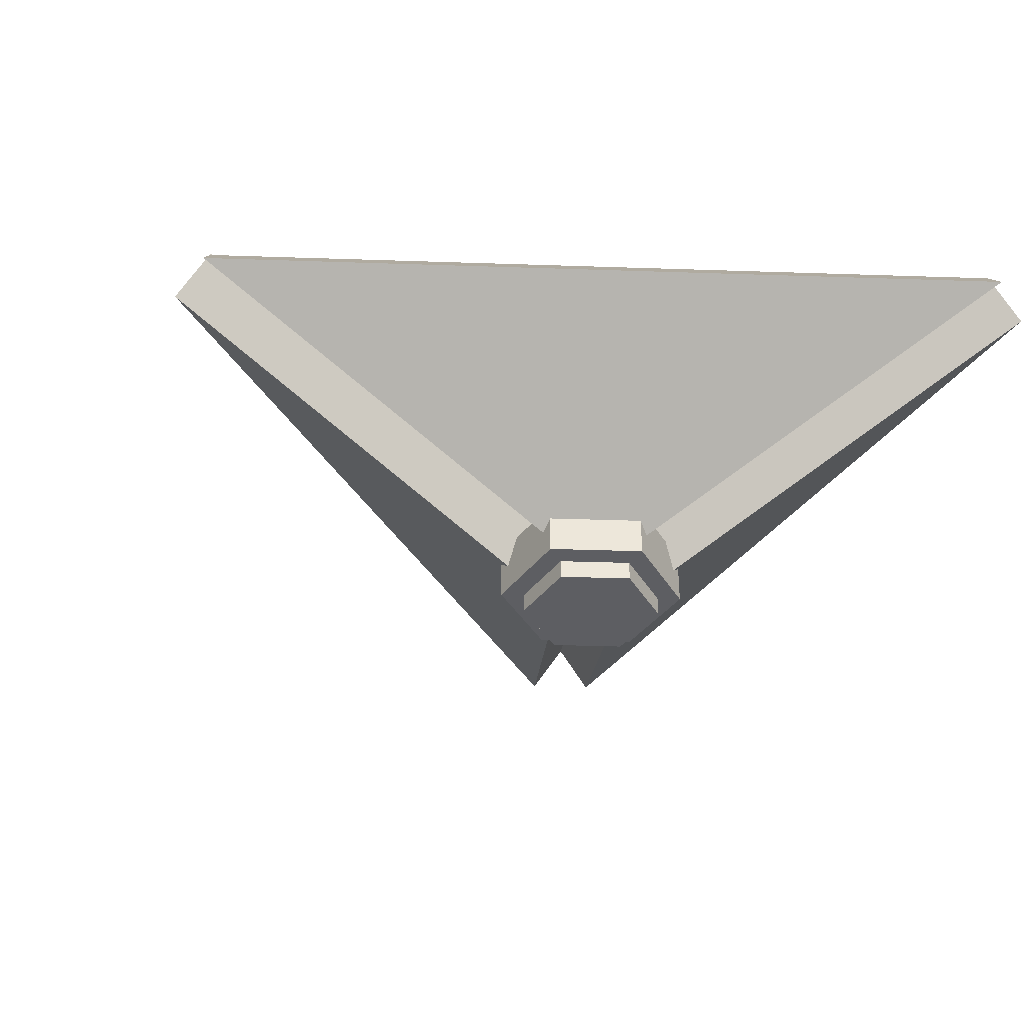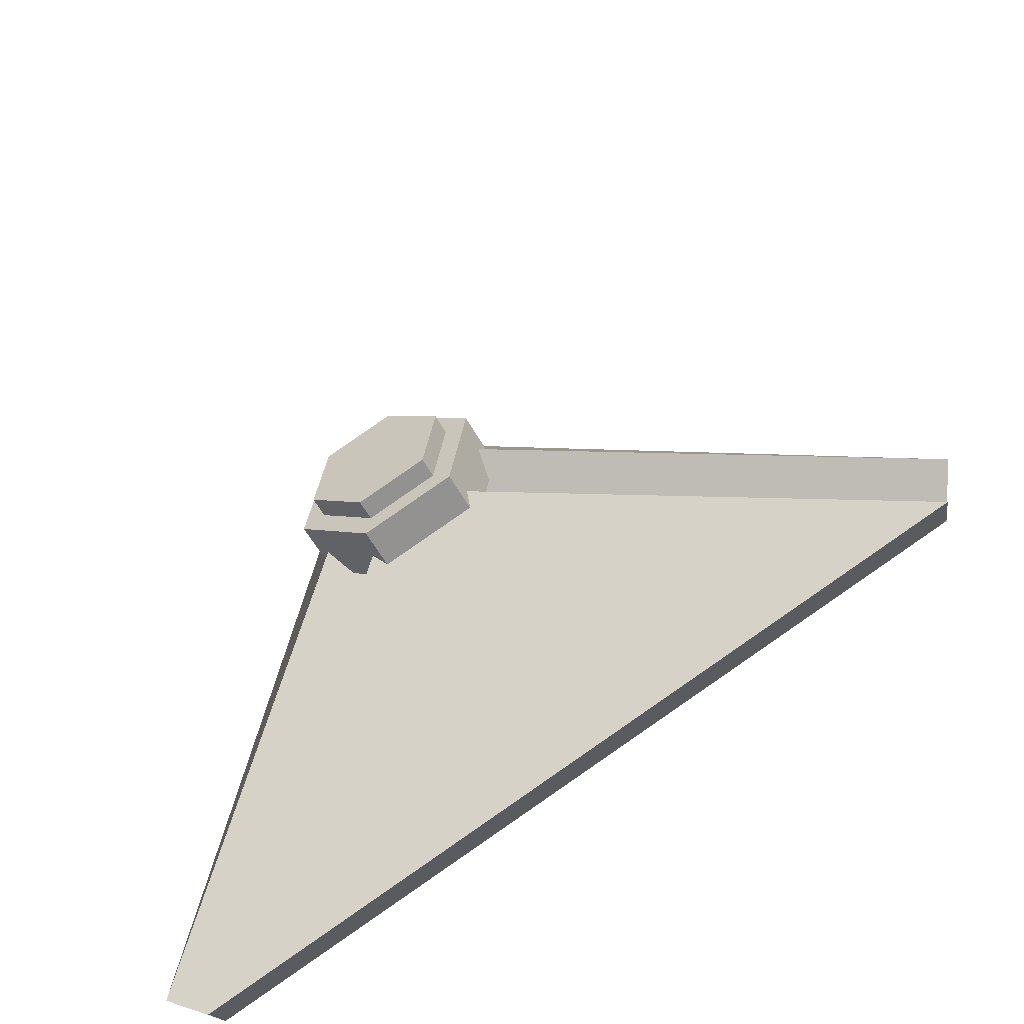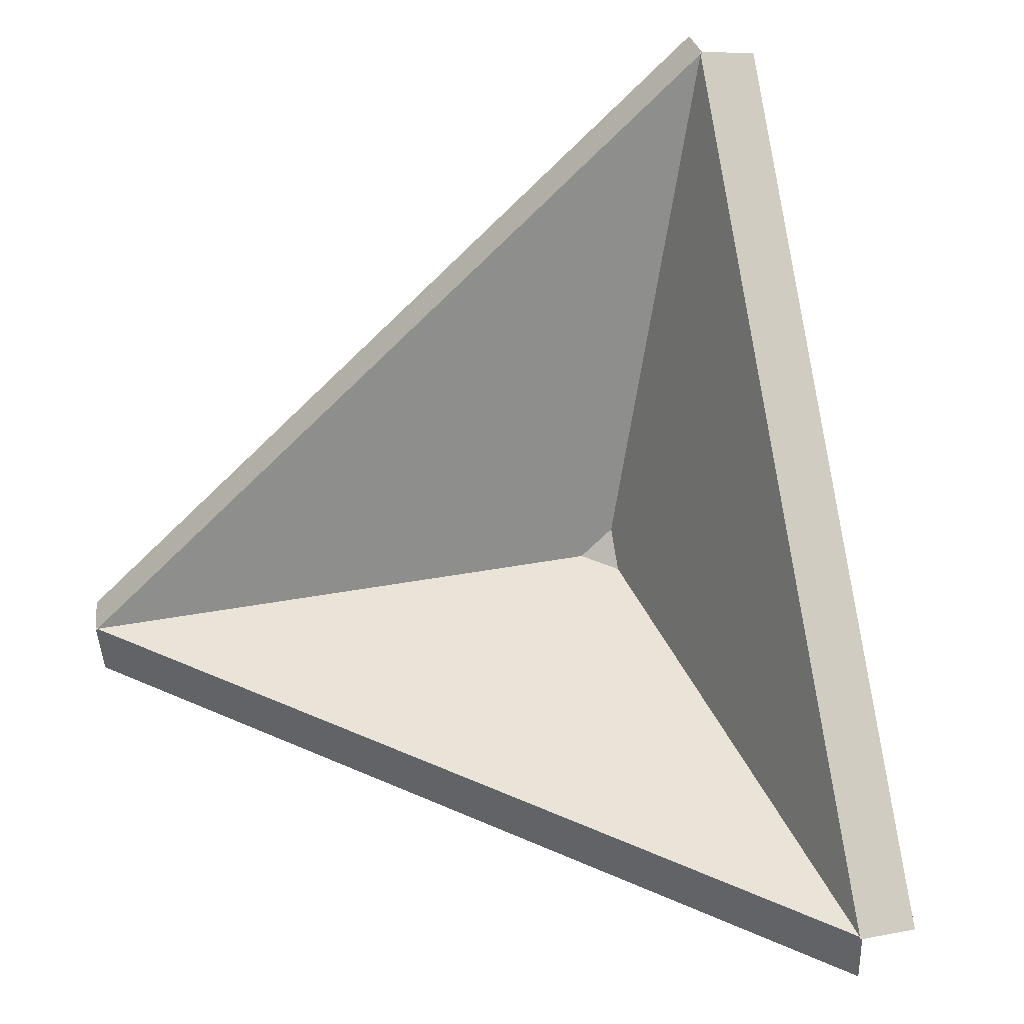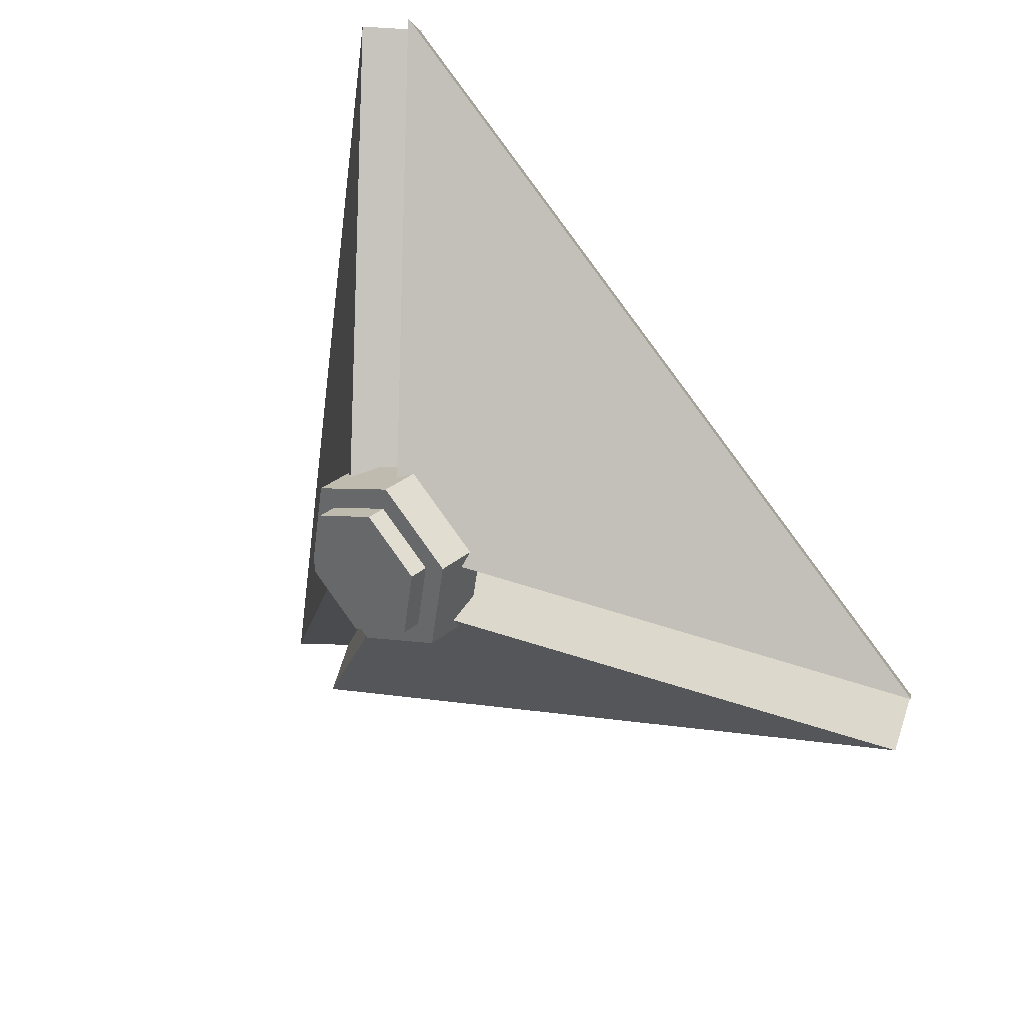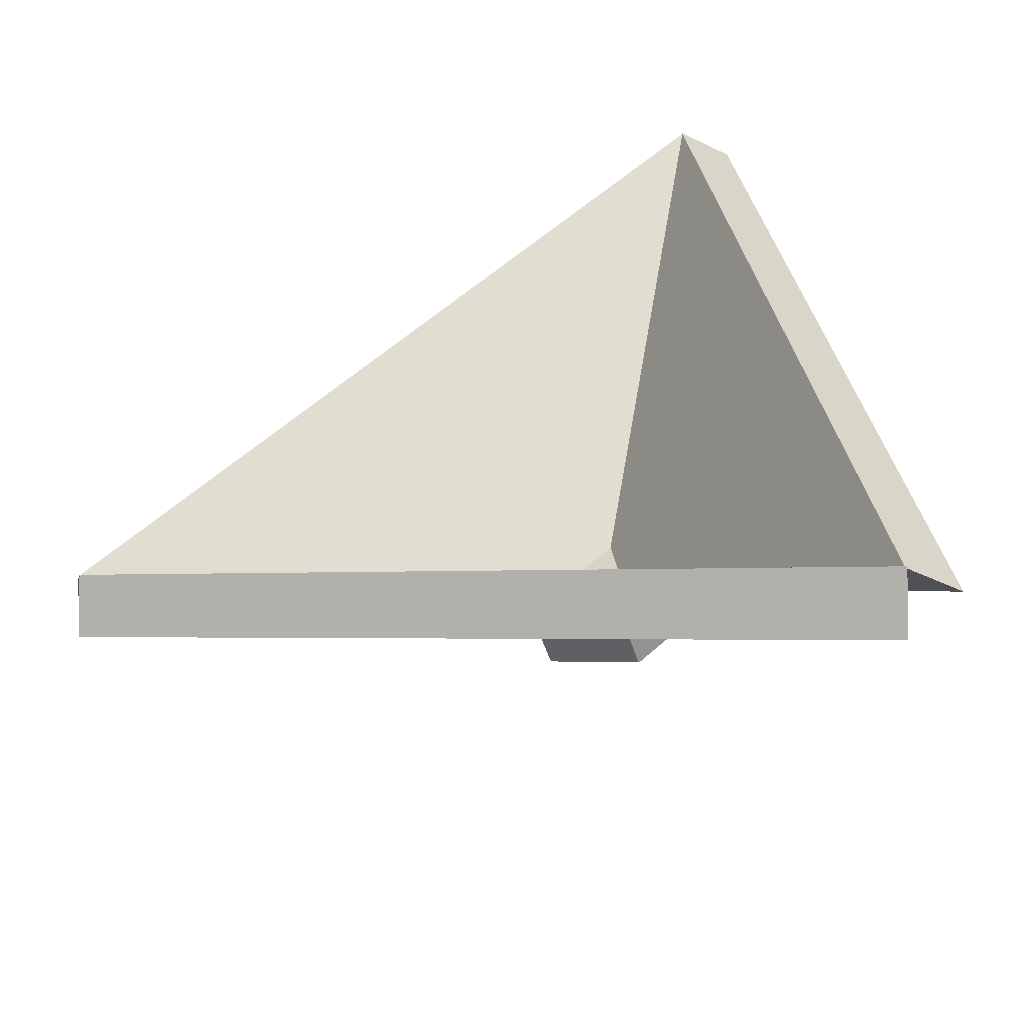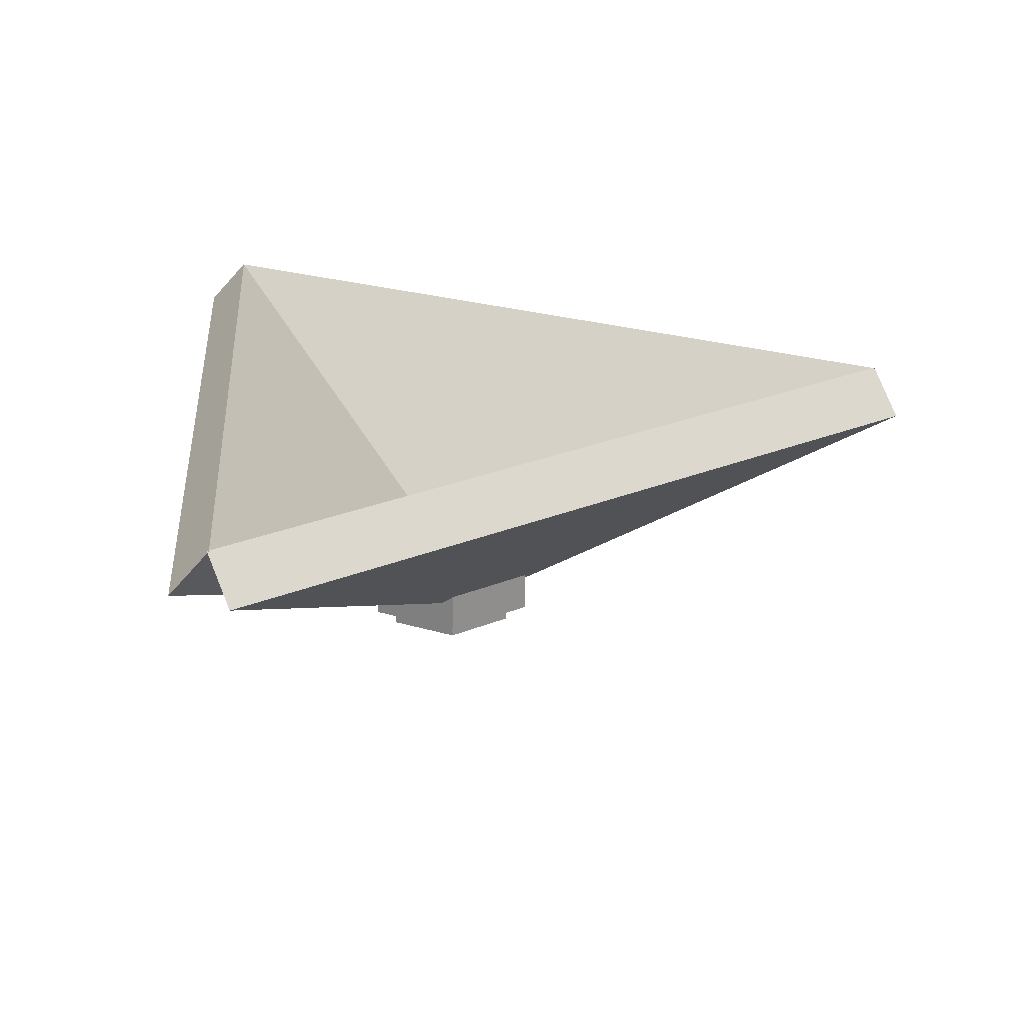
<metadata>
{"format":"obj","ext":"obj","renderer":"f3d","projection":"perspective","resolution":1024,"background":"white","views":[{"elev":-38.3,"azim":-22.7,"up":"+Z"},{"elev":-57.0,"azim":-151.4,"up":"+Y"},{"elev":-5.7,"azim":20.5,"up":"+Y"},{"elev":31.3,"azim":-139.5,"up":"+Y"},{"elev":-52.8,"azim":17.9,"up":"+Y"},{"elev":25.1,"azim":-174.4,"up":"+Z"}]}
</metadata>
<code>
g default
v 0 -0 -0.1821
v -0.04345 -0.1177 -0.3212
v -1.47 -0.2487 0.4876
v -1.514 -0.3663 0.3485
v 0.9558 -1.145 0.4876
v 0.9123 -1.262 0.3485
g pCube2 group2 group1
f 1 2 4 3
f 3 4 6 5
f 5 6 2 1
f 2 6 4
f 5 1 3
g default
v -0 0 -0.1821
v -0.08017 0.09645 -0.3212
v 0.5198 1.398 0.4876
v 0.4396 1.494 0.3485
v -1.469 -0.2554 0.4876
v -1.549 -0.159 0.3485
g group2 group1 pCube1
f 7 8 10 9
f 9 10 12 11
f 11 12 8 7
f 8 12 10
f 11 7 9
g default
v -0.05068 0.2955 -0.3262
v -0.2813 0.1039 -0.3262
v -0.2306 -0.1917 -0.3262
v 0.05068 -0.2955 -0.3262
v 0.2813 -0.1039 -0.3262
v 0.2306 0.1917 -0.3262
v -0.05068 0.2955 -0.1483
v -0.2813 0.1039 -0.1483
v -0.2306 -0.1917 -0.1483
v 0.05068 -0.2955 -0.1483
v 0.2813 -0.1039 -0.1483
v 0.2306 0.1917 -0.1483
v 0 -0 -0.3262
v 0 -0 -0.1483
g group2 group1 pCylinder1
f 13 14 20 19
f 14 15 21 20
f 15 16 22 21
f 16 17 23 22
f 17 18 24 23
f 18 13 19 24
f 14 13 25
f 15 14 25
f 16 15 25
f 17 16 25
f 18 17 25
f 13 18 25
f 19 20 26
f 20 21 26
f 21 22 26
f 22 23 26
f 23 24 26
f 24 19 26
g default
v -0.03803 0.2217 -0.3898
v -0.211 0.07794 -0.3898
v -0.173 -0.1438 -0.3898
v 0.03803 -0.2217 -0.3898
v 0.211 -0.07794 -0.3898
v 0.173 0.1438 -0.3898
v -0.03803 0.2217 -0.2118
v -0.211 0.07794 -0.2118
v -0.173 -0.1438 -0.2118
v 0.03803 -0.2217 -0.2118
v 0.211 -0.07794 -0.2118
v 0.173 0.1438 -0.2118
v 0 0 -0.3898
v 0 0 -0.2118
g group2 group1 pCylinder2
f 27 28 34 33
f 28 29 35 34
f 29 30 36 35
f 30 31 37 36
f 31 32 38 37
f 32 27 33 38
f 28 27 39
f 29 28 39
f 30 29 39
f 31 30 39
f 32 31 39
f 27 32 39
f 33 34 40
f 34 35 40
f 35 36 40
f 36 37 40
f 37 38 40
f 38 33 40
g default
v 0 -0 -0.1821
v 0.1236 0.0212 -0.3212
v 0.9505 -1.149 0.4876
v 1.074 -1.128 0.3485
v 0.5134 1.4 0.4876
v 0.637 1.421 0.3485
g group2 group1 pCube3
f 41 42 44 43
f 43 44 46 45
f 45 46 42 41
f 42 46 44
f 45 41 43

</code>
